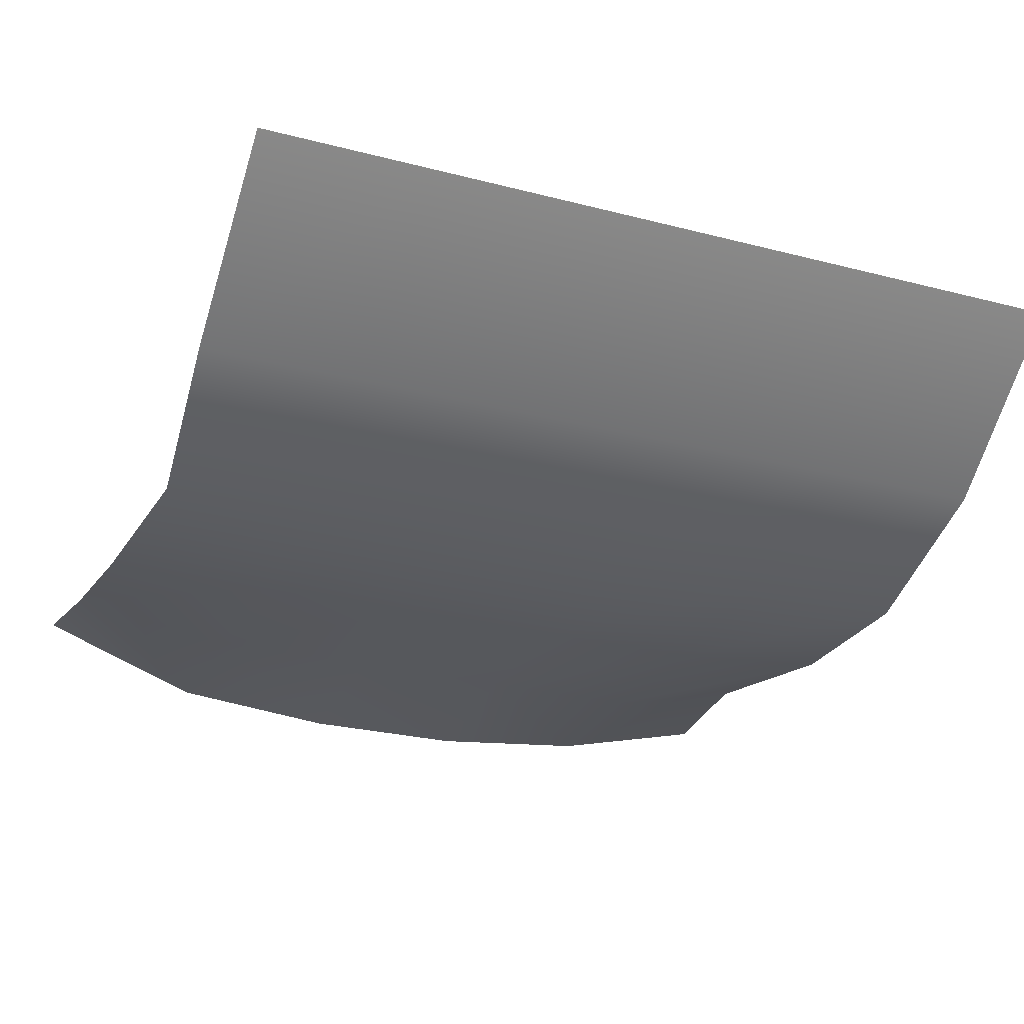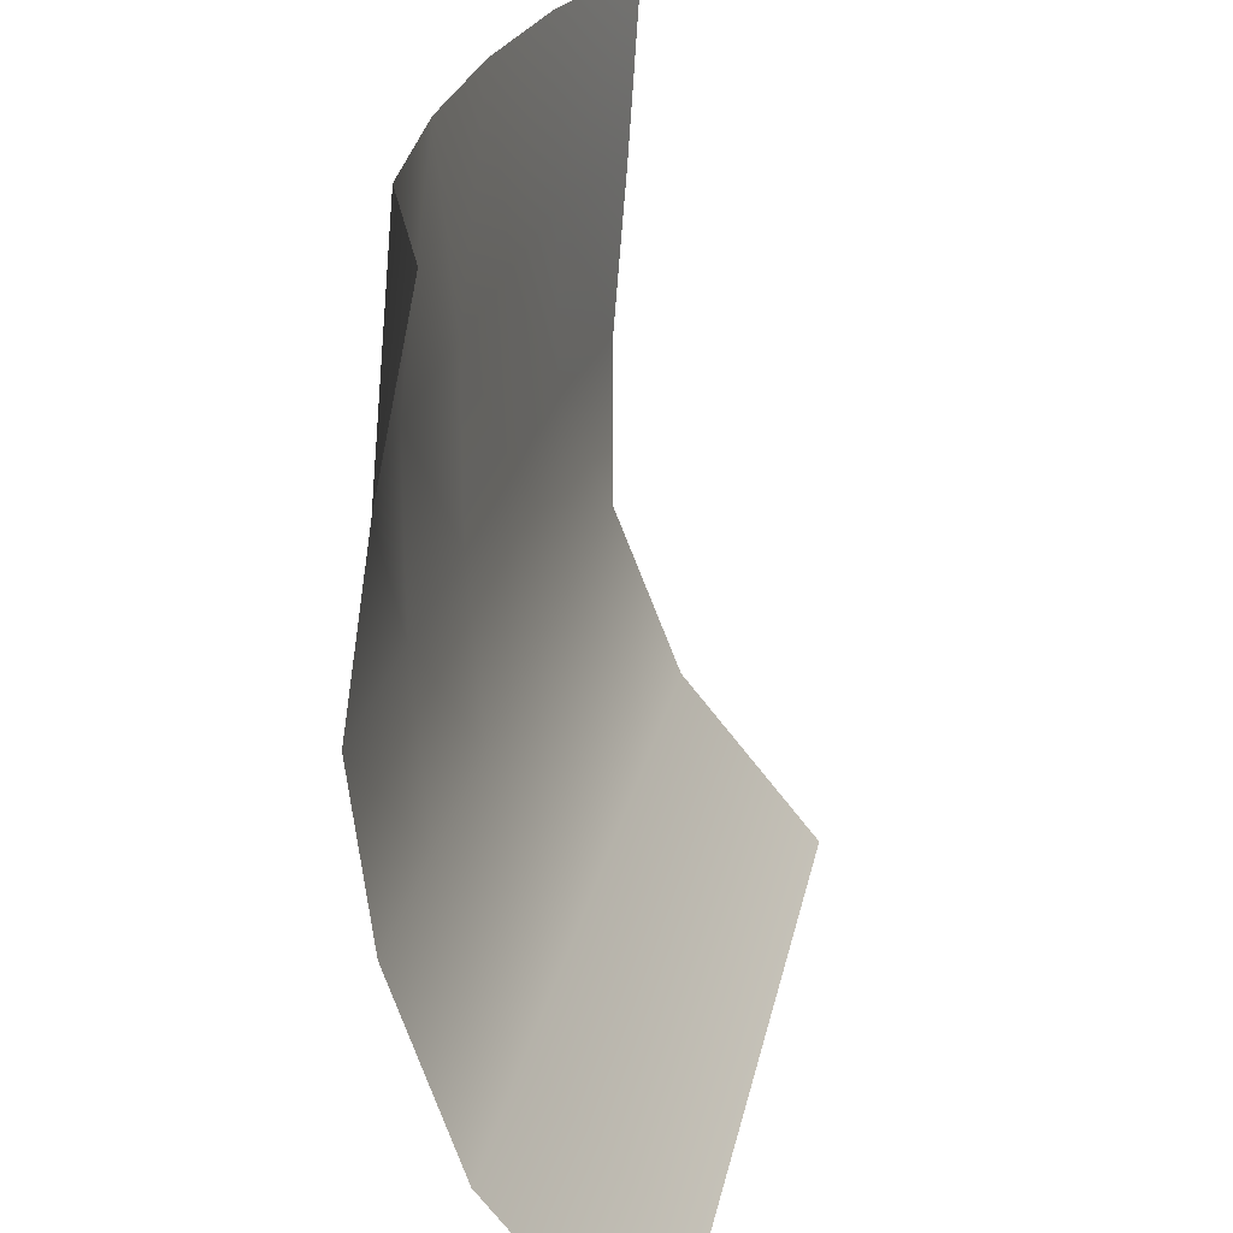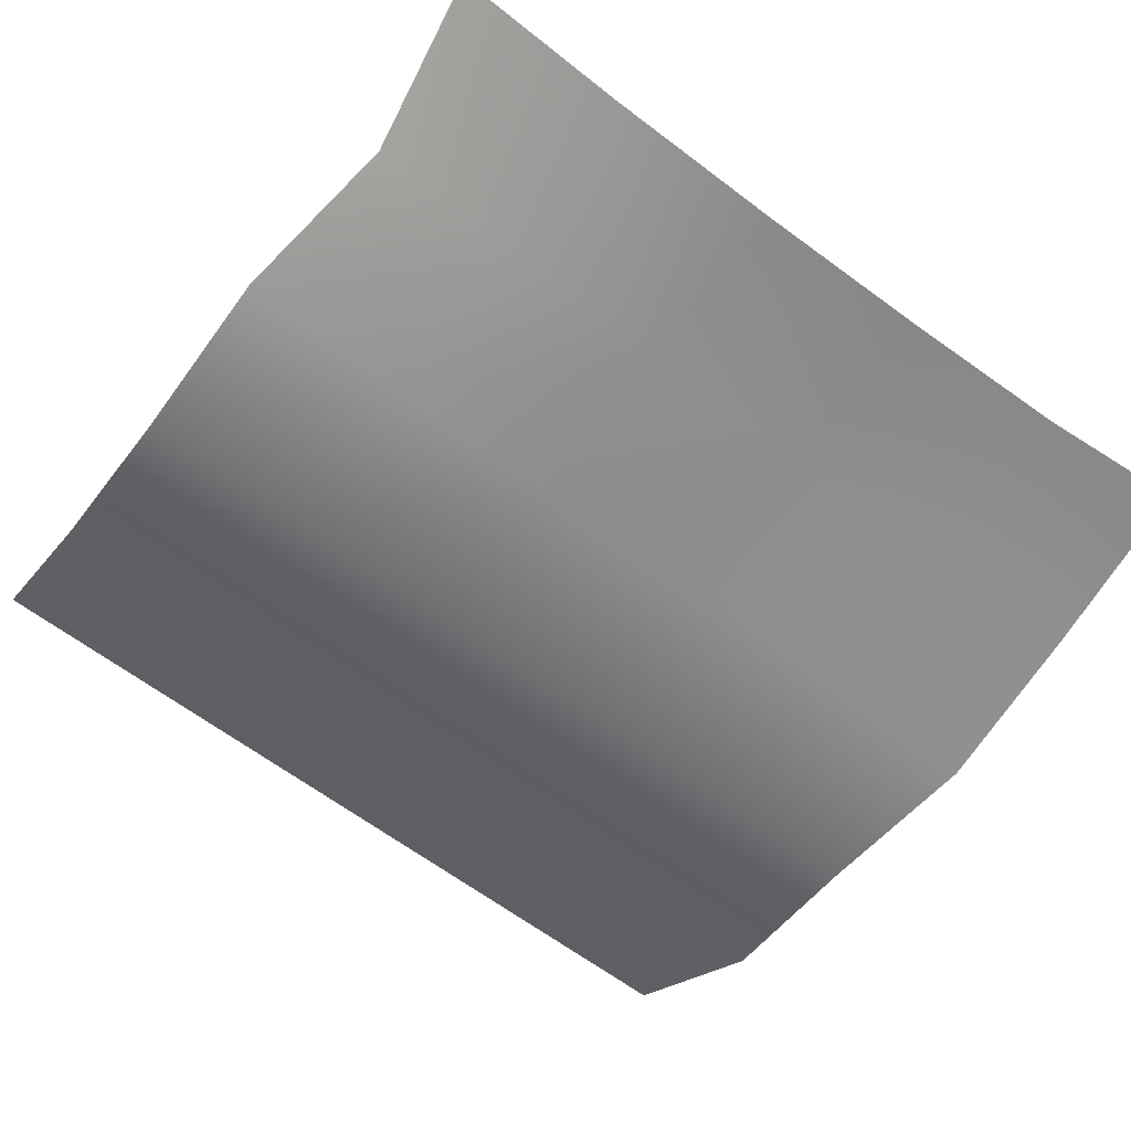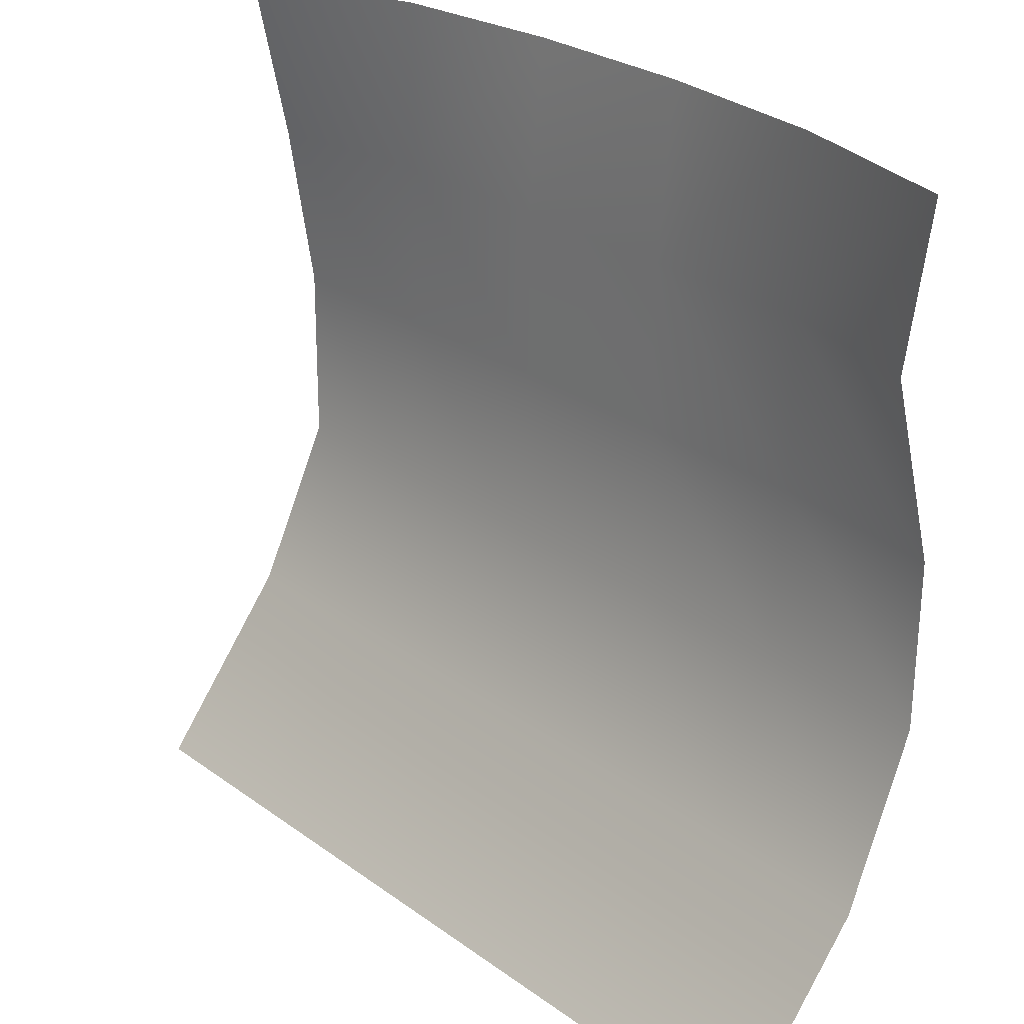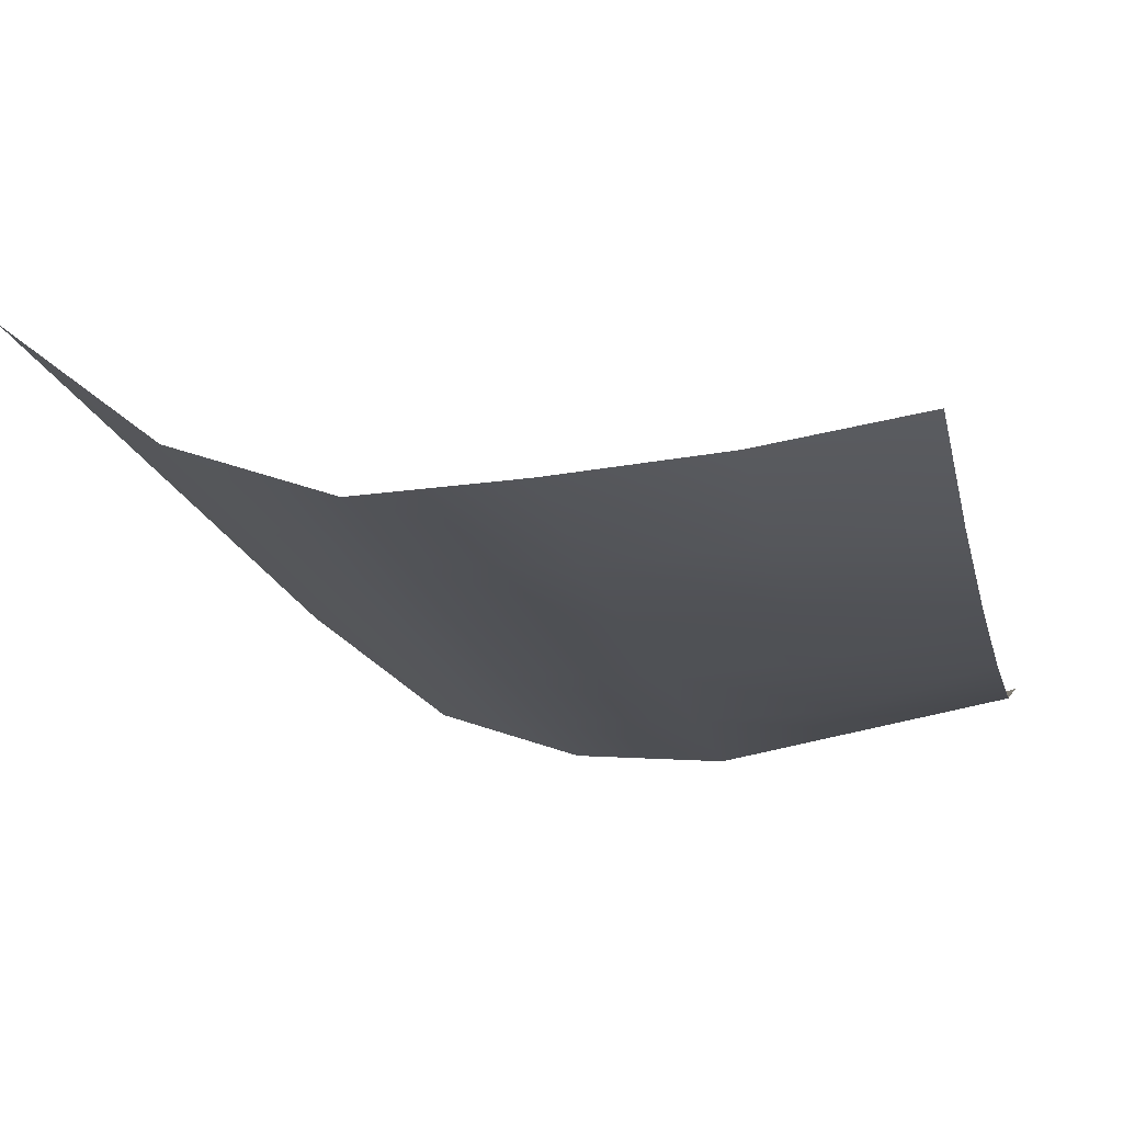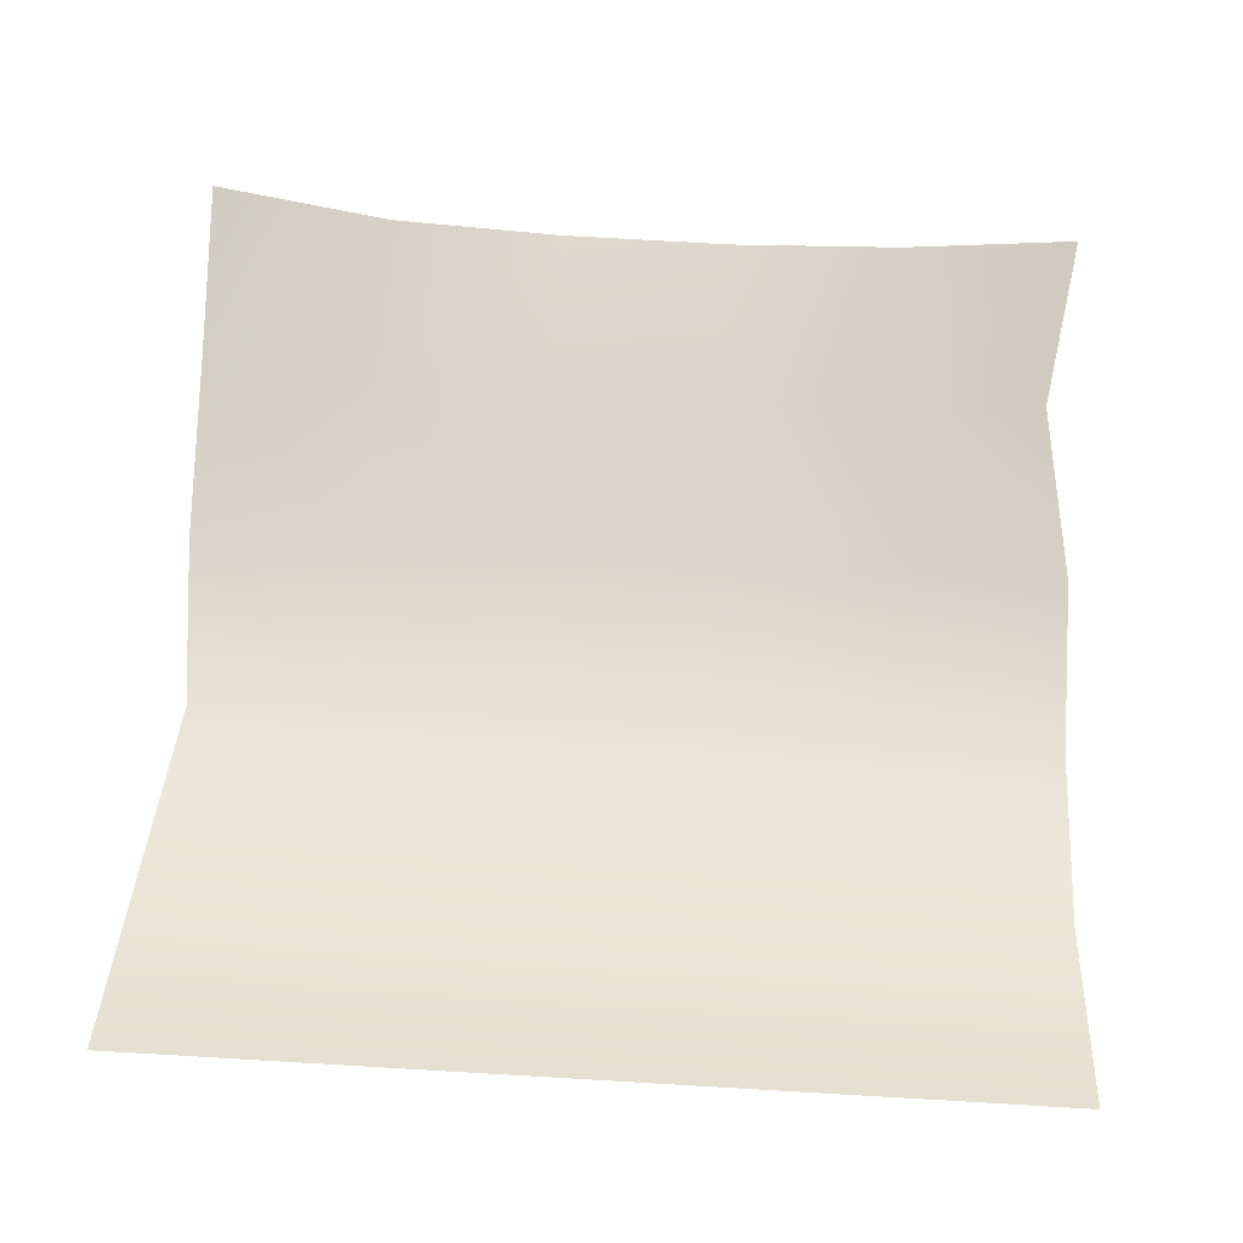
<metadata>
{"format":"obj","ext":"obj","renderer":"f3d","projection":"perspective","resolution":1024,"background":"white","views":[{"elev":-25.9,"azim":-22.4,"up":"+Z"},{"elev":24.8,"azim":-78.8,"up":"+Y"},{"elev":-66.7,"azim":143.7,"up":"+Z"},{"elev":28.0,"azim":47.2,"up":"+Y"},{"elev":-20.5,"azim":104.3,"up":"+Z"},{"elev":76.2,"azim":3.3,"up":"+Z"}]}
</metadata>
<code>
g default
v -0.1429 -0.1429 0.07407
v -0.08573 -0.1429 0.07407
v -0.02858 -0.1429 0.07407
v 0.02858 -0.1429 0.07407
v 0.08573 -0.1429 0.07407
v 0.1429 -0.1429 0.07407
v -0.1429 -0.08573 0.02735
v -0.08573 -0.08573 0.02735
v -0.02858 -0.08573 0.02735
v 0.02858 -0.08573 0.02735
v 0.08573 -0.08573 0.02735
v 0.1429 -0.08573 0.02735
v -0.1375 -0.02858 0.004795
v -0.08573 -0.02858 0.004795
v -0.02858 -0.02858 0.004795
v 0.02858 -0.02858 0.004795
v 0.08573 -0.02858 0.004795
v 0.1429 -0.02858 0.004795
v -0.1429 0.02858 0
v -0.08573 0.02858 0
v -0.02858 0.02858 0
v 0.02858 0.02858 0
v 0.08573 0.02858 0
v 0.1429 0.02858 0.004942
v -0.1429 0.08573 0.008881
v -0.08573 0.08573 0
v -0.02858 0.08573 0
v 0.02858 0.08573 0
v 0.08573 0.08573 0
v 0.1337 0.08573 0.01114
v -0.1429 0.1429 0.02087
v -0.08573 0.1429 0
v -0.02858 0.1429 -0.005489
v 0.02858 0.1429 -0.005489
v 0.08573 0.1429 0
v 0.1429 0.1429 0.01346
g pasted__pPlane1 group24
f 7 1 2 8
f 8 2 3 9
f 9 3 4 10
f 10 4 5 11
f 11 5 6 12
f 13 7 8 14
f 14 8 9 15
f 15 9 10 16
f 16 10 11 17
f 17 11 12 18
f 19 13 14 20
f 20 14 15 21
f 21 15 16 22
f 22 16 17 23
f 23 17 18 24
f 25 19 20 26
f 26 20 21 27
f 27 21 22 28
f 28 22 23 29
f 29 23 24 30
f 32 31 25 26
f 33 32 26 27
f 34 33 27 28
f 35 34 28 29
f 36 35 29 30

</code>
